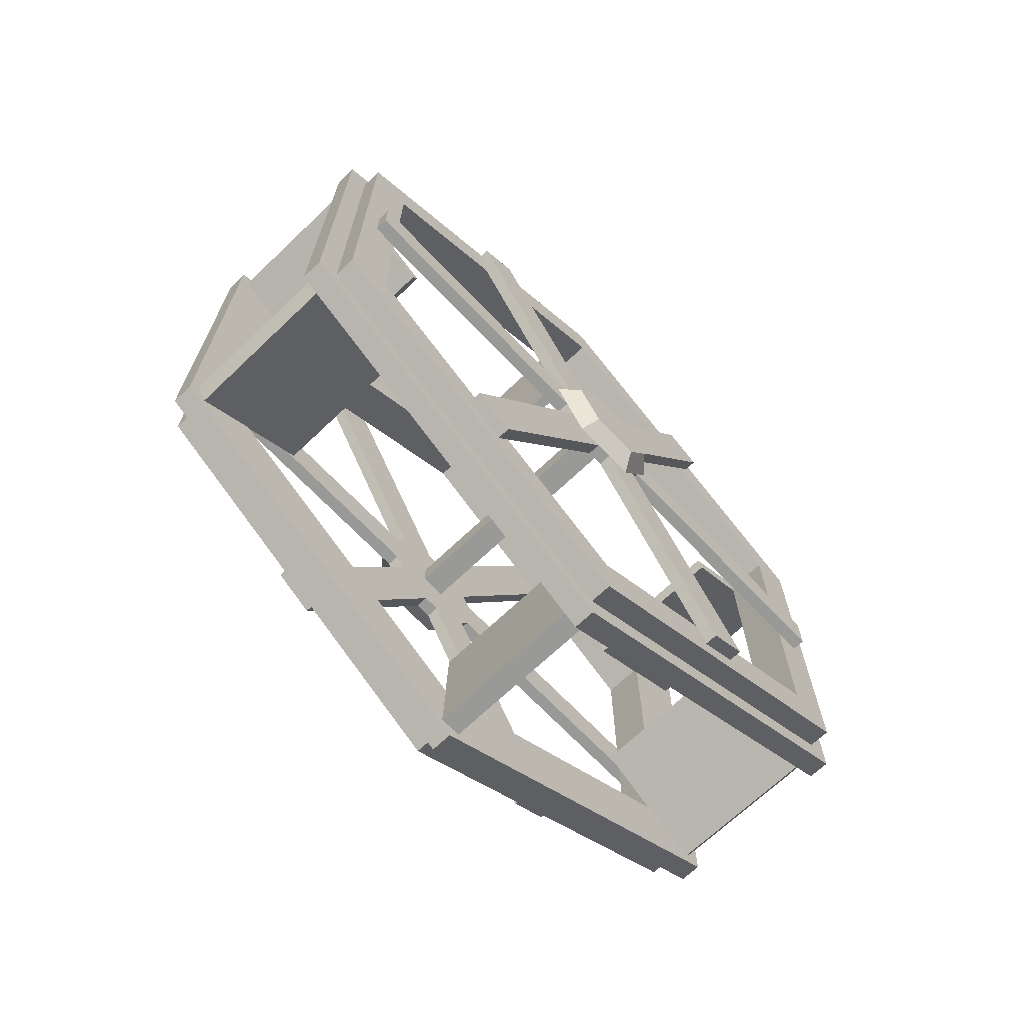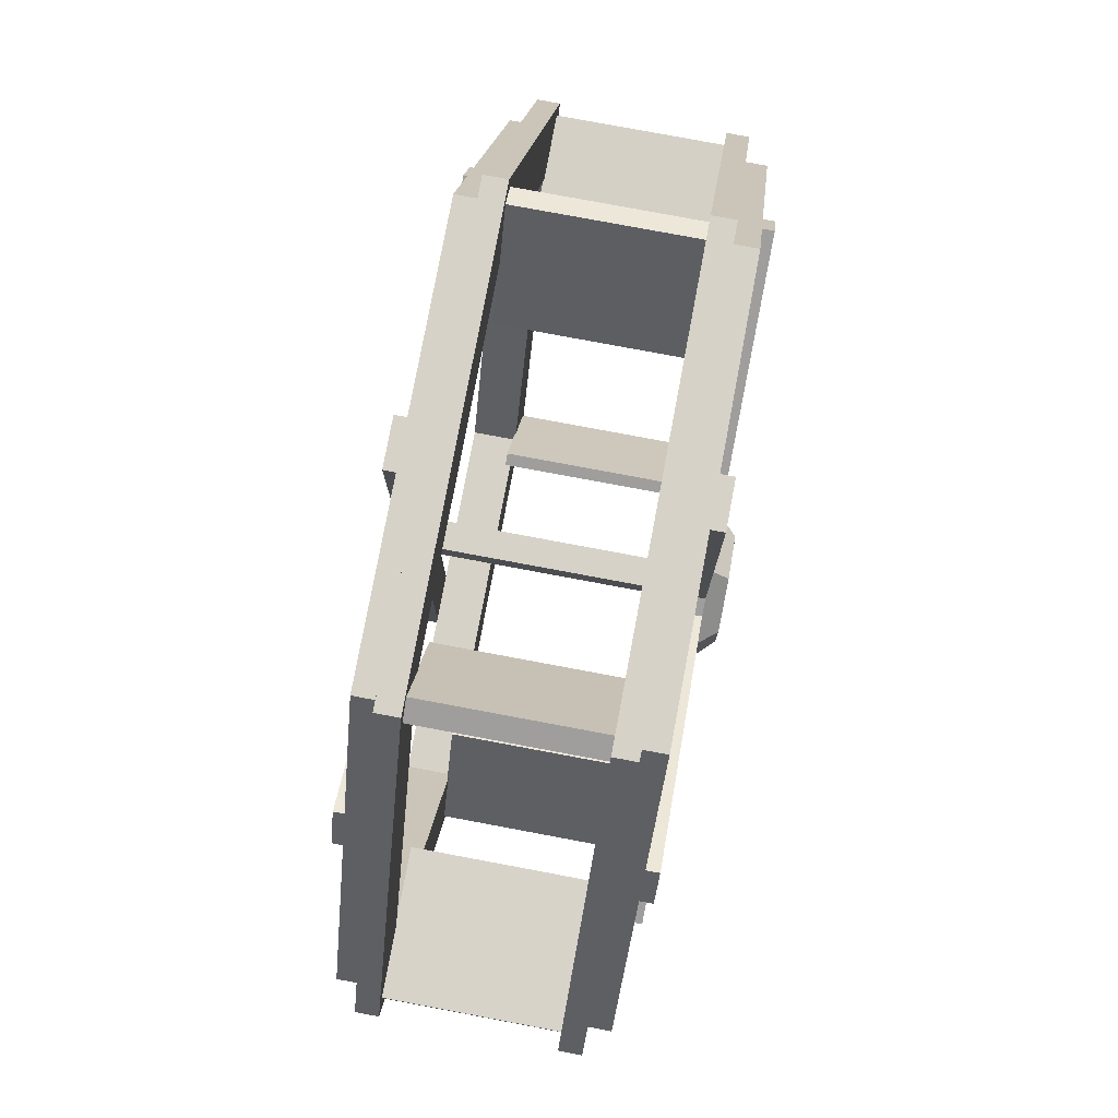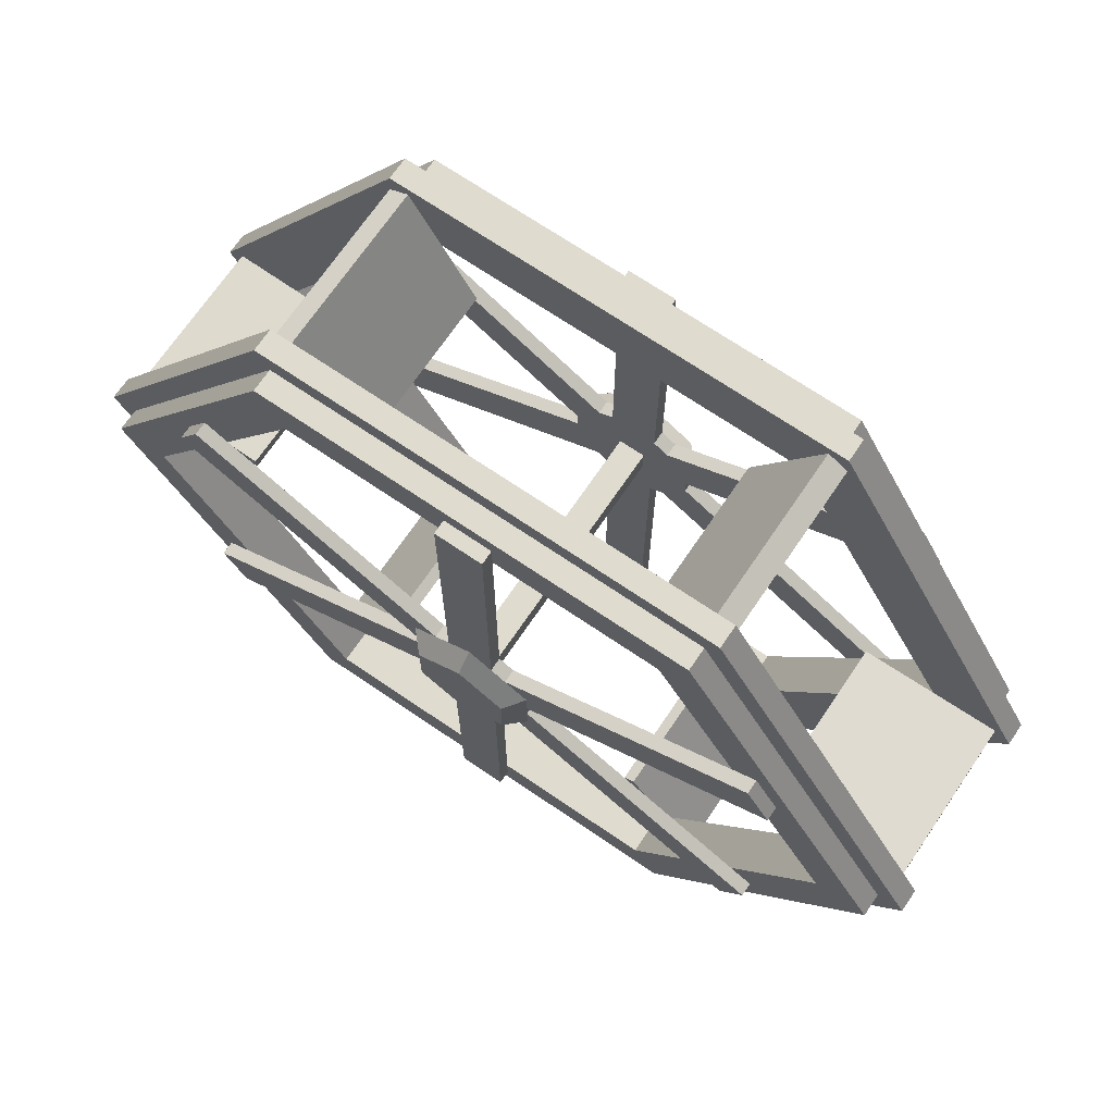
<metadata>
{"format":"obj","ext":"obj","renderer":"f3d","projection":"perspective","resolution":1024,"background":"white","views":[{"elev":-68.8,"azim":43.6,"up":"+Z"},{"elev":78.5,"azim":10.6,"up":"+Y"},{"elev":70.4,"azim":-55.8,"up":"+Y"}]}
</metadata>
<code>
g watermill
v -0.285 0.7154 0.05239
v -0.285 0.775 0.05239
v -0.285 0.7154 0.413
v -0.285 0.8158 0.471
v -0.285 0.775 -0.05239
v -0.285 0.8158 -0.471
v -0.285 0.7154 -0.413
v -0.285 0.4031 -0.5933
v -0.285 0.4329 -0.645
v -0.285 0.3421 -0.6974
v -0.285 3.213e-14 -0.942
v -0.285 3.213e-14 -0.826
v -0.285 -0.3421 -0.6974
v -0.285 -0.8158 -0.471
v -0.285 -0.4329 -0.645
v -0.285 -0.4031 -0.5933
v -0.285 -0.7154 -0.413
v -0.285 -0.775 -0.05239
v -0.285 -0.8158 0.471
v -0.285 -0.775 0.05239
v -0.285 -0.7154 0.05239
v -0.285 -0.7154 0.413
v -0.285 -0.4031 0.5933
v -0.285 -0.4329 0.645
v -0.285 3.213e-14 0.942
v -0.285 -0.3421 0.6974
v -0.285 3.213e-14 0.826
v -0.285 0.3421 0.6974
v -0.285 0.3123 0.6457
v -0.285 0.4329 0.645
v -0.285 0.4031 0.5933
v -0.285 -0.3123 0.6457
v -0.285 0.7154 -0.05239
v -0.285 -0.7154 -0.05239
v -0.285 0.3123 -0.6457
v -0.285 -0.3123 -0.6457
v -0.185 -0.7154 0.413
v -0.185 -3.104e-14 0.826
v 0.285 0.8158 -0.471
v 0.285 0.8158 0.471
v 0.235 0.8158 -0.471
v 0.235 0.8158 0.471
v 0.285 -0.8158 0.471
v 0.285 -0.8158 -0.471
v 0.235 -0.8158 0.471
v 0.235 -0.8158 -0.471
v 0.285 0.7154 0.413
v 0.285 0.7154 0.05239
v 0.185 0.7154 0.413
v 0.285 0.7154 -0.05239
v 0.185 0.7154 -0.413
v 0.285 0.7154 -0.413
v 0.185 -0.7154 -0.413
v 0.185 -3.104e-14 -0.826
v 0.285 -0.7154 -0.413
v 0.285 -0.4031 -0.5933
v 0.285 -0.3123 -0.6457
v 0.285 3.213e-14 -0.826
v 0.285 0.3123 -0.6457
v 0.285 0.4031 -0.5933
v 0.285 0.0195 -0.1386
v 0.285 0.1102 -0.08617
v 0.285 -0.1102 -0.08617
v 0.285 -0.1298 -0.05239
v 0.285 0.1298 -0.05239
v 0.285 -0.7154 -0.05239
v 0.285 -0.03 -0.03
v 0.285 -0.7154 0.05239
v 0.285 -0.03 0.03
v 0.285 0.03 0.03
v 0.285 -0.1298 0.05239
v 0.285 0.03 -0.03
v 0.285 0.1298 0.05239
v 0.285 -0.1102 0.08617
v 0.285 0.1102 0.08617
v 0.285 -0.0195 0.1386
v 0.285 0.0195 0.1386
v 0.285 0.4031 0.5933
v 0.285 0.3123 0.6457
v 0.285 -0.4031 0.5933
v 0.285 -0.3123 0.6457
v 0.285 -0.0195 -0.1386
v 0.285 0.3421 -0.6974
v 0.285 3.213e-14 -0.942
v 0.285 0.4329 -0.645
v 0.285 0.775 -0.05239
v 0.285 0.775 0.05239
v 0.285 0.4329 0.645
v 0.285 3.213e-14 0.942
v 0.285 0.3421 0.6974
v 0.285 3.213e-14 0.826
v 0.285 -0.3421 0.6974
v 0.285 -0.4329 0.645
v 0.285 -0.7154 0.413
v 0.285 -0.775 0.05239
v 0.285 -0.775 -0.05239
v 0.285 -0.4329 -0.645
v 0.285 -0.3421 -0.6974
v 0.235 5.414e-16 0.942
v 0.185 -0.7154 0.413
v 0.185 -3.104e-14 0.826
v 0.235 5.414e-16 -0.942
v -0.235 -0.8158 -0.471
v -0.235 5.414e-16 -0.942
v -0.285 -0.03 -0.03
v -0.285 0.03 -0.03
v -0.285 -0.03 0.03
v -0.285 -0.1298 0.05239
v -0.285 0.1298 -0.05239
v -0.285 -0.1298 -0.05239
v -0.285 0.1102 -0.08617
v -0.285 -0.1102 -0.08617
v -0.285 -0.0195 -0.1386
v -0.285 0.0195 -0.1386
v -0.285 0.03 0.03
v -0.285 0.1298 0.05239
v -0.285 -0.1102 0.08617
v -0.285 0.1102 0.08617
v -0.285 -0.0195 0.1386
v -0.285 0.0195 0.1386
v -0.185 0.7154 0.413
v -0.185 0.7154 -0.413
v -0.185 -0.7154 -0.413
v -0.235 -0.8158 0.471
v -0.235 5.414e-16 0.942
v -0.185 -3.104e-14 -0.826
v -0.235 0.8158 -0.471
v -0.235 0.8158 0.471
v -0.315 0.3421 -0.6974
v -0.315 0.4329 -0.645
v -0.315 -0.4329 0.645
v -0.315 -0.3421 0.6974
v 0.235 -0.866 0.5
v 0.235 -0.866 -0.5
v 0.185 -0.866 0.5
v 0.185 -0.866 -0.5
v 0.185 -3.104e-14 -1
v 0.185 -3.104e-14 -0.942
v 0.185 -0.8158 -0.471
v 0.185 -0.8158 0.471
v 0.185 -3.104e-14 0.942
v 0.185 -3.104e-14 1
v 0.185 0.866 -0.5
v 0.185 0.8158 -0.471
v 0.185 0.866 0.5
v 0.185 0.8158 0.471
v 0.315 -0.0195 0.1386
v 0.315 -0.08 0.1386
v 0.315 -0.3421 0.6974
v 0.315 -0.4329 0.645
v 0.315 -0.1102 0.08617
v 0.235 5.414e-16 -1
v 0.315 0.1298 -0.05239
v 0.315 0.775 -0.05239
v -0.185 -0.866 0.5
v -0.235 -0.866 0.5
v -0.185 -3.104e-14 1
v -0.235 5.414e-16 1
v 0.315 -0.4329 -0.645
v 0.315 -0.1102 -0.08617
v -0.185 -3.104e-14 -1
v -0.185 0.866 -0.5
v -0.235 5.414e-16 -1
v -0.235 0.866 -0.5
v 0.315 -0.3421 -0.6974
v 0.315 -0.1298 -0.05239
v 0.315 -0.775 -0.05239
v 0.315 -0.16 -1.675e-13
v 0.315 -0.775 0.05239
v 0.315 -0.1298 0.05239
v 0.315 0.4329 -0.645
v 0.315 0.08 -0.1386
v 0.315 0.1102 -0.08617
v 0.315 0.0195 -0.1386
v 0.315 0.3421 -0.6974
v 0.315 -0.0195 -0.1386
v 0.315 -0.08 -0.1386
v 0.235 5.414e-16 1
v 0.235 0.866 -0.5
v 0.235 0.866 0.5
v 0.315 0.775 0.05239
v 0.315 0.1298 0.05239
v 0.315 0.1102 0.08617
v 0.315 0.4329 0.645
v 0.315 0.08 0.1386
v 0.315 0.0195 0.1386
v 0.315 0.3421 0.6974
v 0.355 0.03341 -0.05787
v 0.355 -0.03341 -0.05787
v 0.355 0.06682 -3.638e-13
v 0.355 -0.06682 -3.638e-13
v 0.355 0.03341 0.05787
v 0.355 -0.03341 0.05787
v -0.315 -0.775 -0.05239
v -0.315 -0.775 0.05239
v -0.315 -0.0195 0.1386
v -0.315 0.775 -0.05239
v -0.315 0.775 0.05239
v -0.315 0.0195 0.1386
v -0.315 0.08 0.1386
v -0.315 0.3421 0.6974
v -0.315 0.4329 0.645
v -0.315 0.1102 0.08617
v -0.315 -0.1298 0.05239
v -0.315 -0.1298 -0.05239
v 0.315 0.16 -1.675e-13
v -0.185 0.866 0.5
v -0.235 0.866 0.5
v -0.355 -0.03341 -0.05787
v -0.355 0.03341 -0.05787
v -0.355 -0.06682 -3.638e-13
v -0.355 0.06682 -3.638e-13
v -0.355 -0.03341 0.05787
v -0.355 0.03341 0.05787
v -0.315 -0.16 -1.675e-13
v -0.315 0.1298 0.05239
v -0.315 0.1298 -0.05239
v -0.315 -0.4329 -0.645
v -0.315 -0.08 -0.1386
v -0.315 -0.1102 -0.08617
v -0.315 -0.0195 -0.1386
v -0.315 -0.3421 -0.6974
v -0.315 0.16 -1.675e-13
v -0.315 0.0195 -0.1386
v -0.315 0.08 -0.1386
v -0.315 0.1102 -0.08617
v -0.315 -0.1102 0.08617
v -0.315 -0.08 0.1386
v -0.185 -3.104e-14 -0.942
v -0.185 0.8158 -0.471
v -0.185 0.8158 0.471
v -0.185 -3.104e-14 0.942
v -0.185 -0.8158 -0.471
v -0.185 -0.8158 0.471
v -0.185 -0.866 -0.5
v -0.235 -0.866 -0.5
v 0.355 0.1184 -3.638e-13
v 0.355 0.0592 0.1025
v -0.355 -0.0592 0.1025
v -0.355 0.0592 0.1025
v 0.355 0.0592 -0.1025
v -0.355 0.0592 -0.1025
v -0.355 -0.0592 -0.1025
v -0.355 -0.1184 -3.638e-13
v -0.355 0.1184 -3.638e-13
v 0.355 -0.1184 -3.638e-13
v 0.355 -0.0592 0.1025
v 0.355 -0.0592 -0.1025
f 3 2 1
f 4 2 3
f 4 5 2
f 6 5 4
f 6 7 5
f 6 8 7
f 6 9 8
f 6 10 9
f 11 10 6
f 10 11 12
f 11 13 12
f 13 11 14
f 13 14 15
f 15 14 16
f 16 14 17
f 17 14 18
f 18 14 19
f 18 19 20
f 20 19 21
f 21 19 22
f 22 19 23
f 23 19 24
f 24 19 25
f 24 25 26
f 26 25 27
f 25 28 27
f 27 28 29
f 25 30 28
f 4 30 25
f 4 31 30
f 4 3 31
f 27 32 26
f 5 7 33
f 34 17 18
f 35 10 12
f 36 12 13
f 22 38 37
f 38 22 23
f 38 23 32
f 38 32 27
f 41 40 39
f 40 41 42
f 45 44 43
f 44 45 46
f 49 48 47
f 48 49 50
f 51 50 49
f 50 51 52
f 55 54 53
f 54 55 56
f 54 56 57
f 54 57 58
f 61 60 59
f 60 61 62
f 62 61 63
f 62 63 64
f 62 64 65
f 65 64 66
f 65 66 50
f 50 66 67
f 67 66 68
f 67 68 69
f 69 68 70
f 70 68 71
f 72 50 67
f 50 72 48
f 48 72 70
f 48 70 71
f 48 71 73
f 74 73 71
f 73 74 75
f 75 74 76
f 77 75 76
f 75 77 78
f 78 77 79
f 76 74 80
f 76 80 81
f 56 82 57
f 82 56 63
f 82 63 61
f 59 58 83
f 84 83 58
f 83 84 39
f 83 39 85
f 85 39 60
f 60 39 52
f 52 39 86
f 86 39 40
f 86 40 87
f 87 40 48
f 48 40 47
f 47 40 78
f 78 40 88
f 88 40 89
f 88 89 90
f 90 89 91
f 89 92 91
f 91 92 81
f 89 93 92
f 43 93 89
f 43 80 93
f 43 94 80
f 43 95 94
f 43 96 95
f 44 96 43
f 44 55 96
f 44 56 55
f 44 97 56
f 44 98 97
f 84 98 44
f 98 84 58
f 96 55 66
f 94 95 68
f 57 98 58
f 91 79 90
f 50 52 86
f 58 51 54
f 51 58 59
f 51 59 60
f 51 60 52
f 89 42 99
f 42 89 40
f 43 99 45
f 99 43 89
f 101 94 100
f 94 101 80
f 80 101 81
f 81 101 91
f 49 91 101
f 91 49 79
f 79 49 78
f 78 49 47
f 41 84 102
f 84 41 39
f 102 44 46
f 44 102 84
f 14 104 103
f 104 14 11
f 34 105 21
f 105 34 106
f 21 105 107
f 21 107 108
f 34 33 106
f 34 109 33
f 110 109 34
f 110 111 109
f 112 111 110
f 113 111 112
f 16 113 112
f 113 16 36
f 114 111 113
f 114 8 111
f 8 114 35
f 106 33 1
f 107 1 108
f 106 1 115
f 115 1 107
f 108 1 116
f 116 117 108
f 117 116 118
f 117 118 119
f 117 119 23
f 119 118 120
f 31 120 118
f 120 31 29
f 23 119 32
f 53 66 55
f 100 66 53
f 100 68 66
f 68 100 94
f 3 122 121
f 122 3 1
f 33 122 1
f 122 33 7
f 17 37 123
f 37 17 34
f 34 22 37
f 22 34 21
f 125 19 124
f 19 125 25
f 126 17 123
f 17 126 16
f 16 126 36
f 36 126 12
f 122 12 126
f 12 122 35
f 35 122 8
f 8 122 7
f 6 128 127
f 128 6 4
f 11 127 104
f 127 11 6
f 128 25 125
f 25 128 4
f 27 121 38
f 121 27 29
f 121 29 31
f 121 31 3
f 19 103 124
f 103 19 14
f 70 107 69
f 107 70 115
f 107 67 69
f 67 107 105
f 106 70 72
f 70 106 115
f 105 72 67
f 72 105 106
f 130 10 129
f 10 130 9
f 24 132 131
f 132 24 26
f 135 134 133
f 134 135 136
f 136 138 137
f 138 136 139
f 139 136 135
f 139 135 140
f 140 135 141
f 141 135 142
f 138 143 137
f 143 138 144
f 143 144 145
f 145 141 142
f 145 144 146
f 145 146 141
f 139 54 138
f 54 144 138
f 54 139 53
f 53 139 140
f 53 140 100
f 100 140 101
f 101 140 141
f 146 101 141
f 144 54 51
f 144 51 146
f 146 51 49
f 146 49 101
f 149 148 147
f 148 149 150
f 150 151 148
f 137 134 136
f 134 137 152
f 50 153 65
f 153 50 154
f 154 50 86
f 157 156 155
f 156 157 158
f 160 97 159
f 97 160 63
f 97 63 56
f 163 162 161
f 162 163 164
f 98 159 97
f 159 98 165
f 168 167 166
f 167 168 169
f 169 168 170
f 173 172 171
f 174 171 172
f 171 174 175
f 176 159 165
f 159 176 177
f 159 177 160
f 95 167 169
f 167 95 96
f 133 142 135
f 142 133 178
f 179 102 152
f 102 179 41
f 41 179 180
f 41 180 42
f 42 180 99
f 99 180 178
f 102 134 152
f 134 102 46
f 134 46 133
f 133 99 178
f 133 46 45
f 133 45 99
f 143 180 179
f 180 143 145
f 98 176 165
f 176 98 57
f 82 176 57
f 171 62 173
f 62 171 60
f 60 171 85
f 178 145 142
f 145 178 180
f 86 181 154
f 181 86 87
f 147 92 149
f 92 147 76
f 92 76 81
f 181 73 182
f 73 181 48
f 48 181 87
f 75 184 183
f 184 75 78
f 184 78 88
f 143 152 137
f 152 143 179
f 184 185 183
f 185 184 186
f 186 184 187
f 187 88 90
f 88 187 184
f 150 74 151
f 74 150 80
f 80 150 93
f 190 189 188
f 189 190 191
f 191 190 192
f 191 192 193
f 20 194 18
f 194 20 195
f 196 32 119
f 32 196 26
f 26 196 132
f 197 2 5
f 2 197 198
f 201 200 199
f 200 201 202
f 202 203 200
f 66 167 96
f 167 66 166
f 166 66 64
f 83 171 175
f 171 83 85
f 21 195 20
f 195 21 204
f 204 21 108
f 194 34 18
f 34 194 205
f 34 205 110
f 31 202 30
f 202 31 118
f 202 118 203
f 149 93 150
f 93 149 92
f 181 153 154
f 153 181 206
f 206 181 182
f 164 207 162
f 207 164 208
f 211 210 209
f 210 211 212
f 212 211 213
f 212 213 214
f 195 205 194
f 205 195 215
f 215 195 204
f 116 198 216
f 198 116 1
f 198 1 2
f 217 33 109
f 33 217 197
f 33 197 5
f 187 77 186
f 77 187 79
f 79 187 90
f 169 68 95
f 68 169 170
f 68 170 71
f 220 219 218
f 221 218 219
f 218 221 222
f 223 197 217
f 197 223 198
f 198 223 216
f 224 130 129
f 130 224 225
f 130 225 226
f 131 228 227
f 228 131 196
f 196 131 132
f 220 16 112
f 16 220 15
f 15 220 218
f 207 158 157
f 158 207 208
f 131 23 24
f 23 131 117
f 117 131 227
f 30 201 28
f 201 30 202
f 230 126 229
f 126 230 122
f 122 230 231
f 122 231 121
f 121 231 38
f 38 231 232
f 126 233 229
f 233 126 123
f 233 123 234
f 234 38 232
f 234 123 37
f 234 37 38
f 229 162 230
f 162 229 161
f 230 162 207
f 230 207 231
f 231 207 232
f 232 207 157
f 229 235 161
f 235 229 233
f 235 233 155
f 155 233 234
f 155 234 232
f 155 232 157
f 156 235 155
f 235 156 236
f 236 104 163
f 104 236 103
f 103 236 156
f 103 156 124
f 124 156 125
f 125 156 158
f 104 164 163
f 164 104 127
f 164 127 208
f 208 125 158
f 208 127 128
f 208 128 125
f 218 13 15
f 13 218 222
f 201 29 28
f 29 201 120
f 120 201 199
f 236 161 235
f 161 236 163
f 130 8 9
f 8 130 111
f 111 130 226
f 222 36 13
f 36 222 221
f 221 113 36
f 147 77 76
f 77 147 186
f 206 238 237
f 238 206 182
f 238 182 183
f 238 183 185
f 110 220 112
f 220 110 205
f 196 239 228
f 239 196 240
f 240 196 199
f 240 199 200
f 173 241 172
f 241 173 237
f 237 173 153
f 237 153 206
f 243 209 242
f 209 243 244
f 209 244 211
f 211 244 239
f 211 239 213
f 213 239 214
f 210 242 209
f 242 210 245
f 245 210 212
f 245 212 214
f 245 214 240
f 240 214 239
f 247 168 246
f 168 247 170
f 170 247 151
f 151 247 148
f 61 176 82
f 176 61 174
f 226 109 111
f 109 226 217
f 120 196 119
f 196 120 199
f 176 248 177
f 248 176 241
f 241 176 174
f 241 174 172
f 243 221 219
f 221 243 242
f 221 242 224
f 224 242 225
f 241 188 248
f 188 241 237
f 188 237 190
f 190 237 238
f 190 238 192
f 192 238 193
f 189 248 188
f 248 189 246
f 246 189 191
f 246 191 193
f 246 193 247
f 247 193 238
f 215 239 244
f 239 215 204
f 239 204 227
f 239 227 228
f 74 170 151
f 170 74 71
f 216 118 116
f 118 216 203
f 173 65 153
f 65 173 62
f 117 204 108
f 204 117 227
f 247 147 148
f 147 247 238
f 147 238 186
f 186 238 185
f 248 160 177
f 160 248 246
f 160 246 166
f 166 246 168
f 182 75 183
f 75 182 73
f 64 160 166
f 160 64 63
f 221 114 113
f 114 221 224
f 242 226 225
f 226 242 245
f 226 245 217
f 217 245 223
f 240 223 245
f 223 240 216
f 216 240 203
f 203 240 200
f 220 243 219
f 243 220 244
f 244 220 205
f 244 205 215
f 174 83 175
f 83 174 59
f 59 174 61
f 35 129 10
f 129 35 114
f 129 114 224
g paddle
v 0.185 -0.8456 0.4593
v -0.187 -0.8456 0.4593
v 0.185 -0.8206 0.5026
v -0.187 -0.8206 0.5026
v -0.187 -0.5716 0.3139
v 0.185 -0.5716 0.3139
v -0.187 -0.5576 0.3381
v 0.185 -0.5576 0.3381
f 251 250 249
f 250 251 252
f 255 254 253
f 254 255 256
f 250 255 253
f 255 250 252
f 255 251 256
f 251 255 252
f 250 254 249
f 254 250 253
f 251 254 256
f 254 251 249
g paddle
v 0.185 -0.025 0.962
v -0.187 -0.025 0.962
v 0.185 0.025 0.962
v -0.187 0.025 0.962
v -0.187 -0.014 0.652
v 0.185 -0.014 0.652
v -0.187 0.014 0.652
v 0.185 0.014 0.652
f 259 258 257
f 258 259 260
f 263 262 261
f 262 263 264
f 258 263 261
f 263 258 260
f 263 259 264
f 259 263 260
f 258 262 257
f 262 258 261
f 259 262 264
f 262 259 257
g paddle
v 0.185 0.025 -0.962
v -0.187 0.025 -0.962
v 0.185 -0.025 -0.962
v -0.187 -0.025 -0.962
v -0.187 0.014 -0.652
v 0.185 0.014 -0.652
v -0.187 -0.014 -0.652
v 0.185 -0.014 -0.652
f 267 266 265
f 266 267 268
f 271 270 269
f 270 271 272
f 266 271 269
f 271 266 268
f 271 267 272
f 267 271 268
f 266 270 265
f 270 266 269
f 267 270 272
f 270 267 265
g paddle
v 0.185 0.8206 0.5026
v -0.187 0.8206 0.5026
v 0.185 0.8456 0.4593
v -0.187 0.8456 0.4593
v -0.187 0.5576 0.3381
v 0.185 0.5576 0.3381
v -0.187 0.5716 0.3139
v 0.185 0.5716 0.3139
f 275 274 273
f 274 275 276
f 279 278 277
f 278 279 280
f 274 279 277
f 279 274 276
f 279 275 280
f 275 279 276
f 274 278 273
f 278 274 277
f 275 278 280
f 278 275 273
g paddle
v 0.185 0.8456 -0.4593
v -0.187 0.8456 -0.4593
v 0.185 0.8206 -0.5026
v -0.187 0.8206 -0.5026
v -0.187 0.5716 -0.3139
v 0.185 0.5716 -0.3139
v -0.187 0.5576 -0.3381
v 0.185 0.5576 -0.3381
f 283 282 281
f 282 283 284
f 287 286 285
f 286 287 288
f 282 287 285
f 287 282 284
f 287 283 288
f 283 287 284
f 282 286 281
f 286 282 285
f 283 286 288
f 286 283 281
g paddle
v 0.185 -0.8206 -0.5026
v -0.187 -0.8206 -0.5026
v 0.185 -0.8456 -0.4593
v -0.187 -0.8456 -0.4593
v -0.187 -0.5576 -0.3381
v 0.185 -0.5576 -0.3381
v -0.187 -0.5716 -0.3139
v 0.185 -0.5716 -0.3139
f 291 290 289
f 290 291 292
f 295 294 293
f 294 295 296
f 290 295 293
f 295 290 292
f 295 291 296
f 291 295 292
f 290 294 289
f 294 290 293
f 291 294 296
f 294 291 289

</code>
